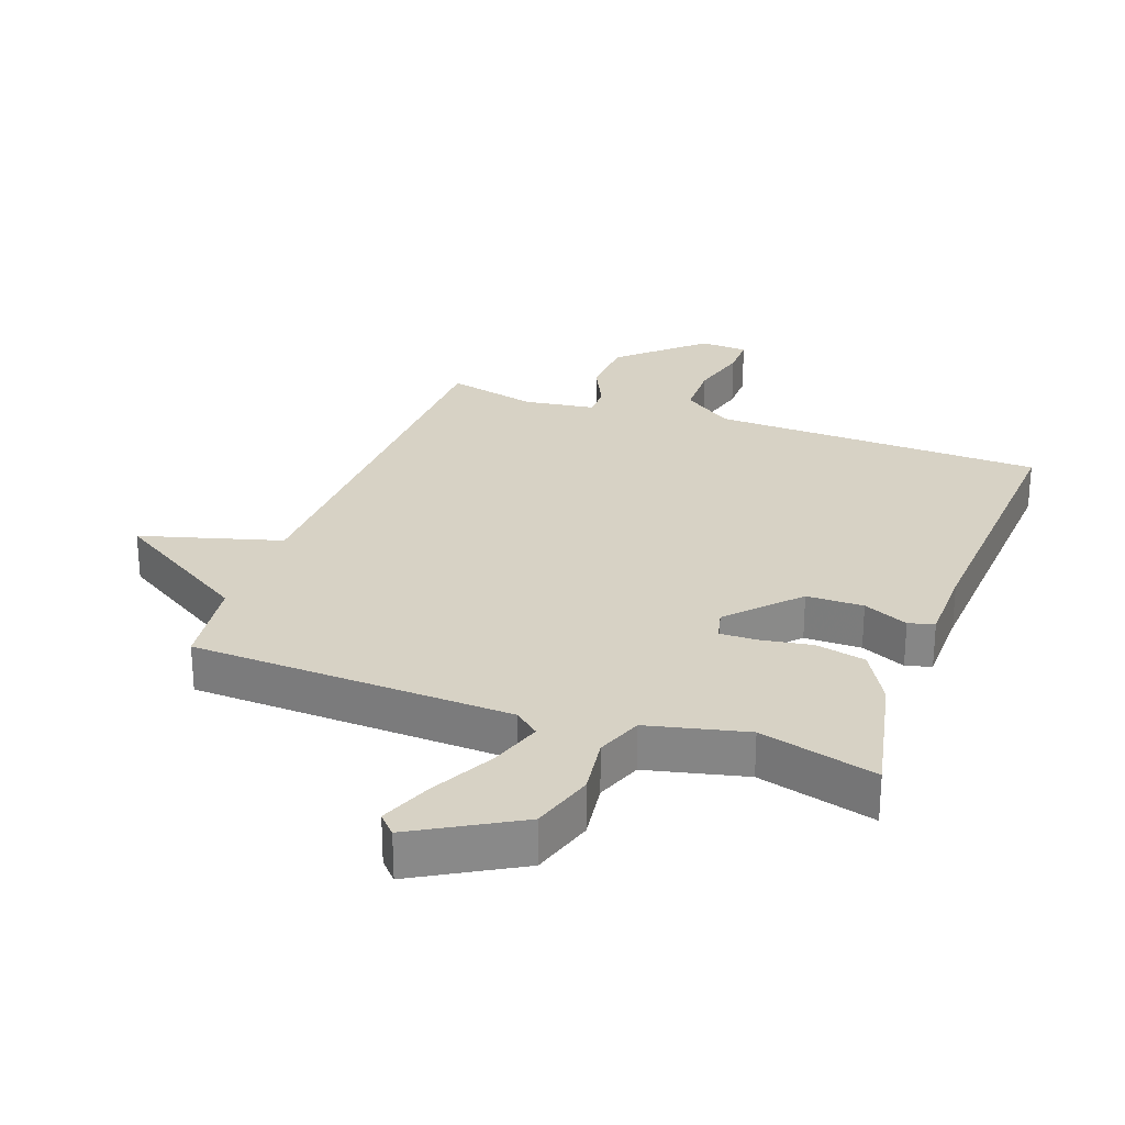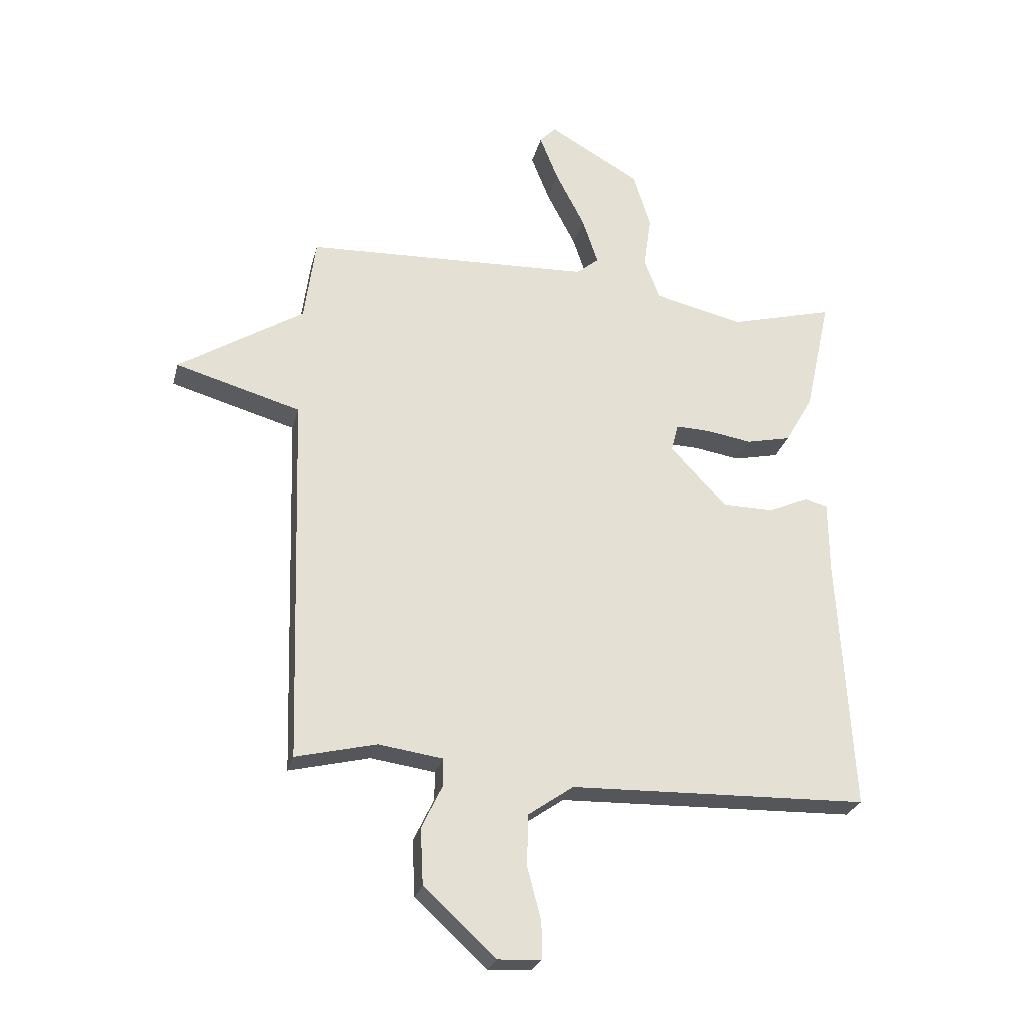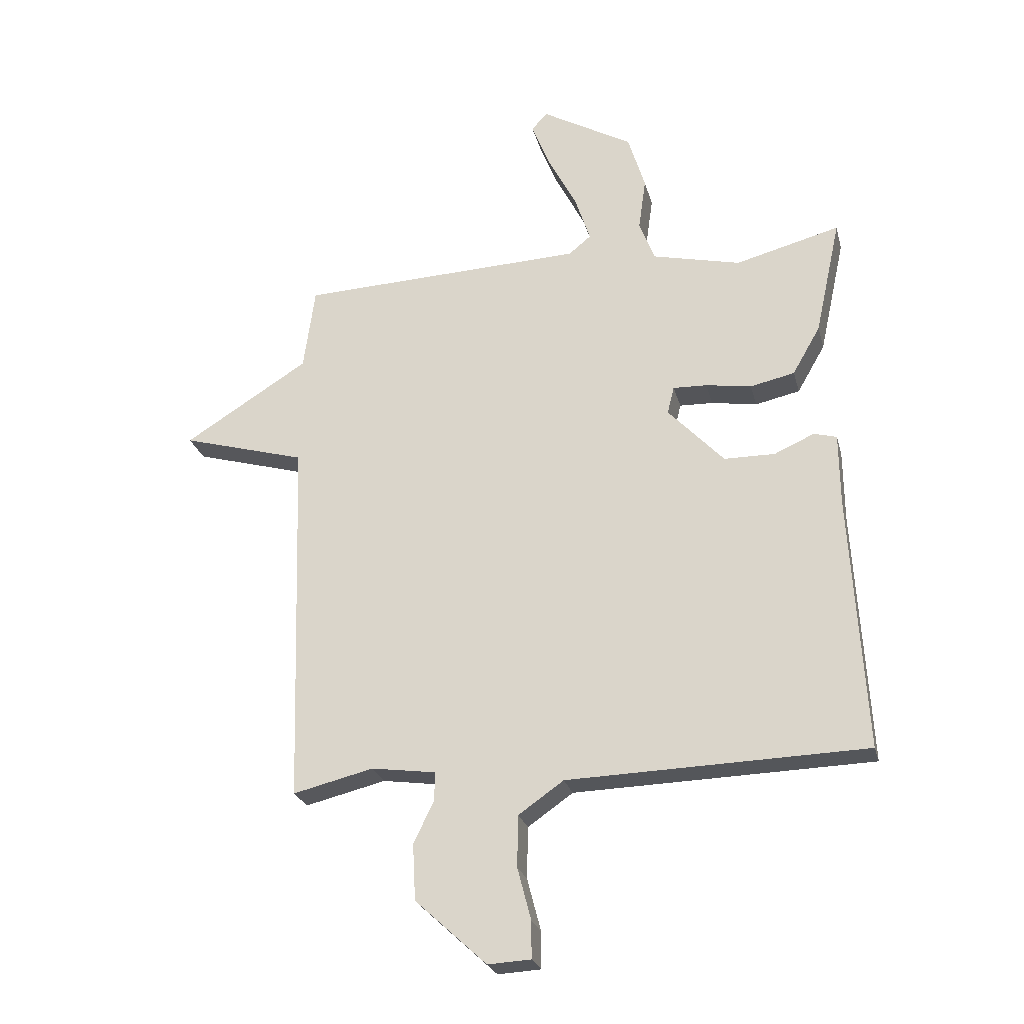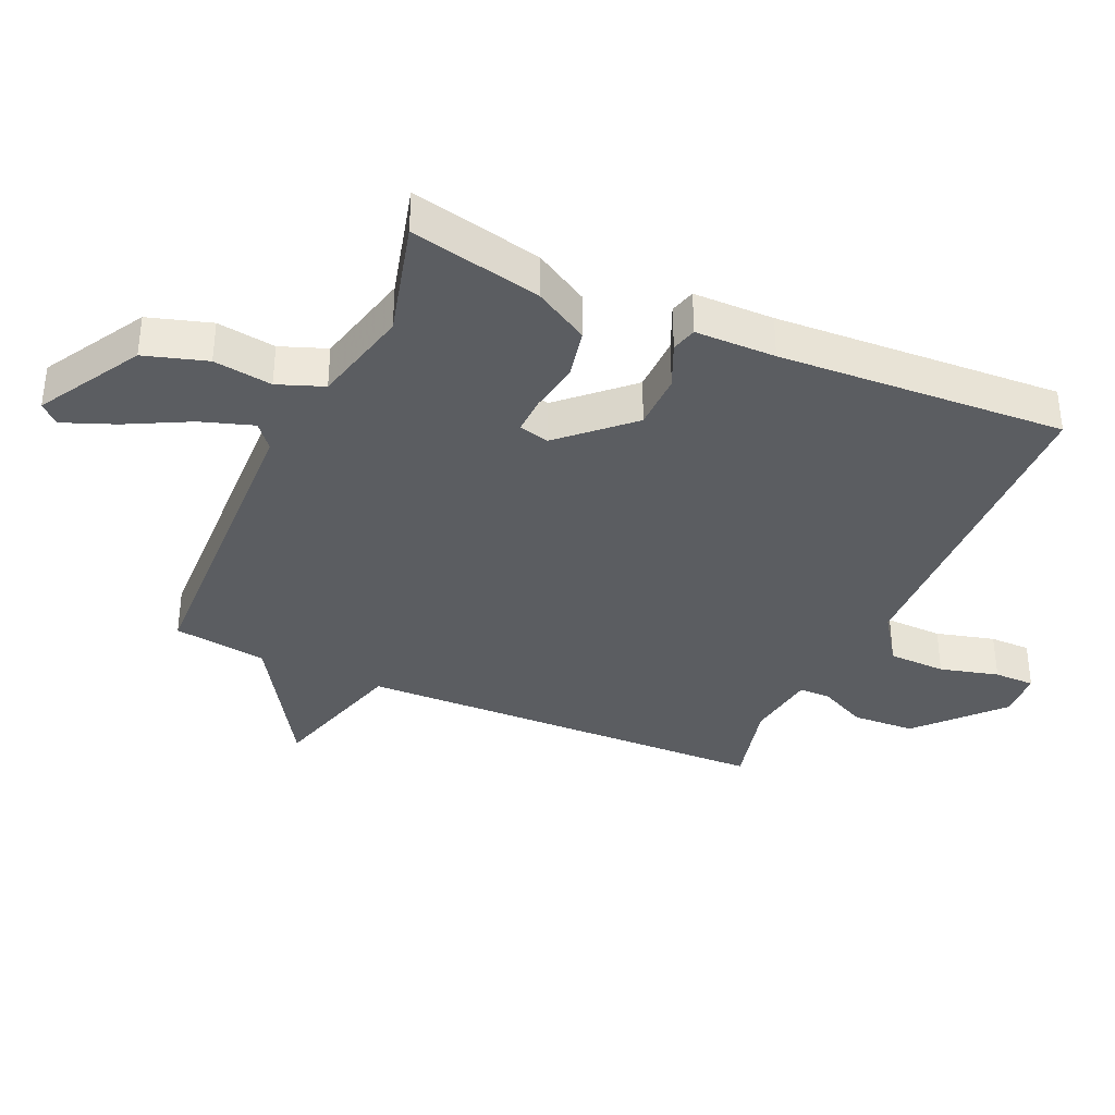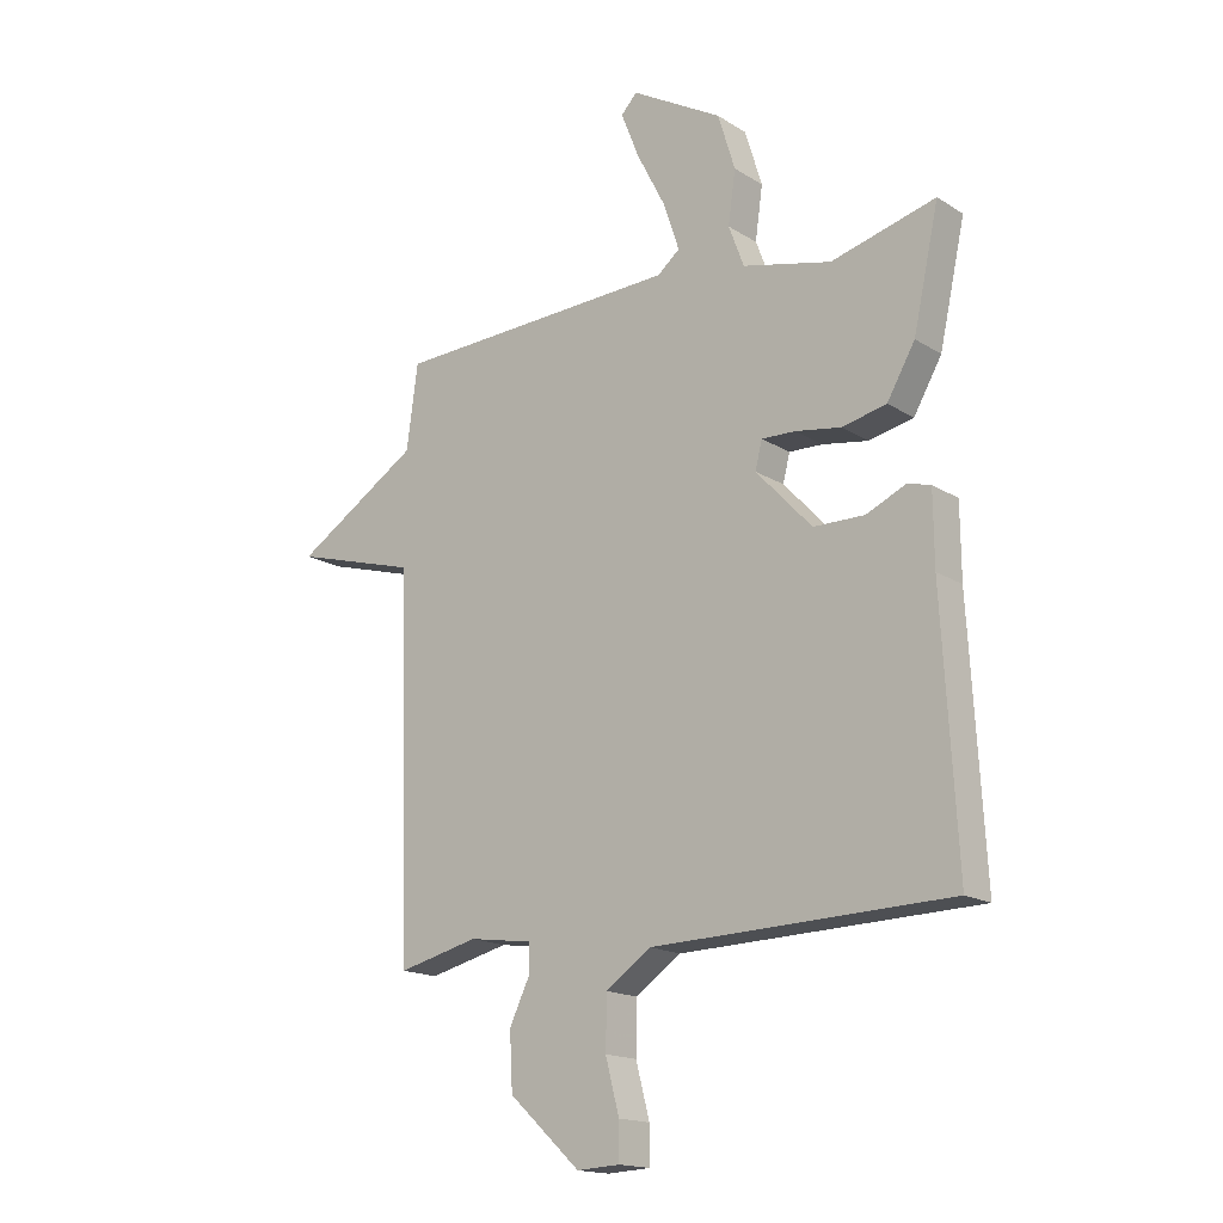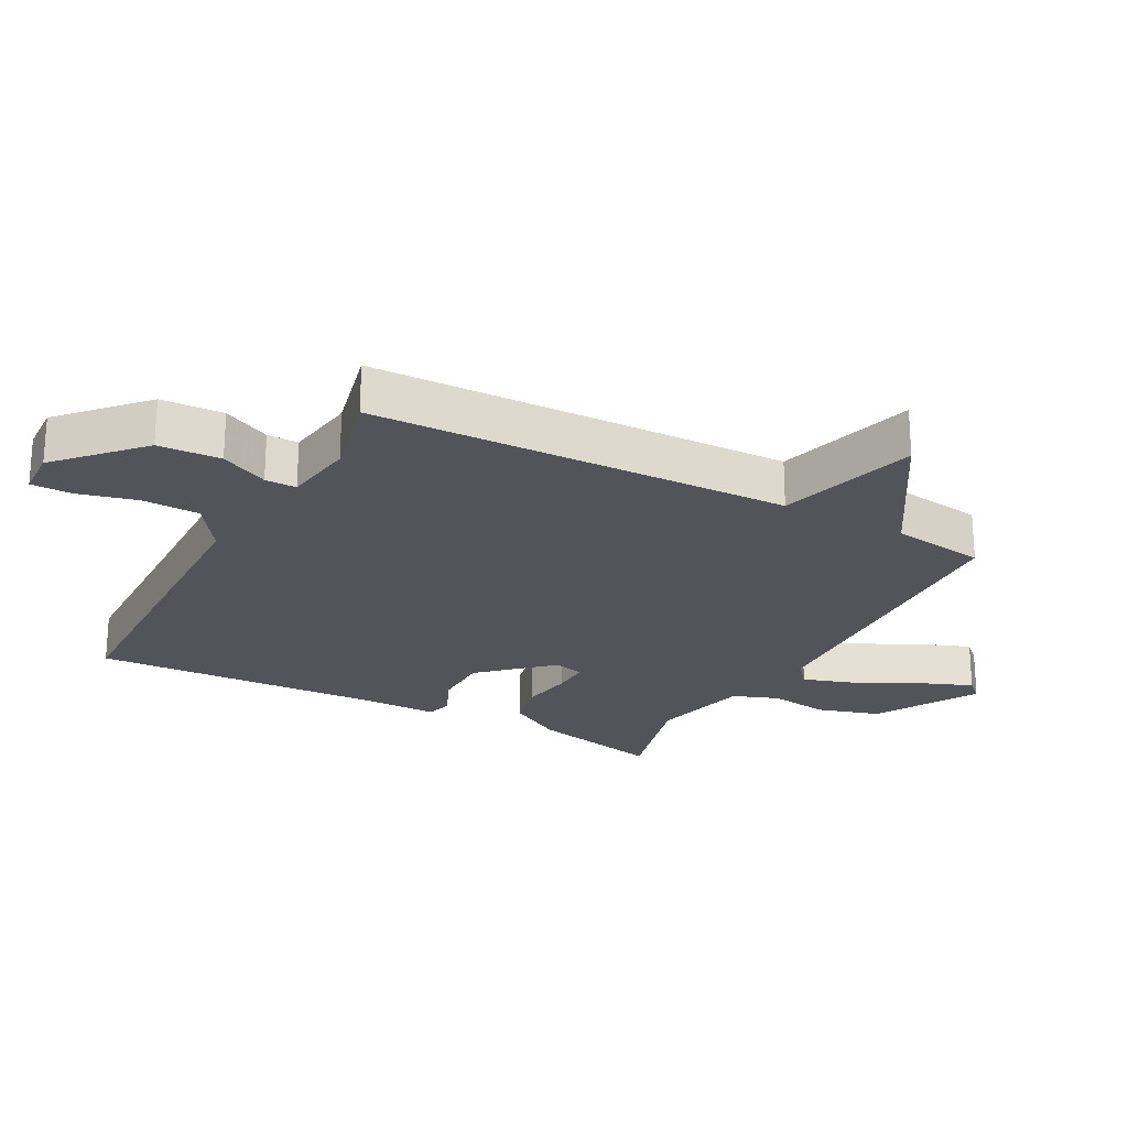
<metadata>
{"format":"obj","ext":"obj","renderer":"f3d","projection":"perspective","resolution":1024,"background":"white","views":[{"elev":27.2,"azim":20.1,"up":"+Y"},{"elev":-26.2,"azim":-13.4,"up":"+Z"},{"elev":-25.2,"azim":13.9,"up":"+Z"},{"elev":-36.2,"azim":65.9,"up":"+Y"},{"elev":-16.7,"azim":38.8,"up":"+Z"},{"elev":-23.7,"azim":-118.4,"up":"+Y"}]}
</metadata>
<code>
v -0.5 0.07 -0.5
v -0.52 0.07 0.153
v -0.739 0.07 0.216
v -0.52 0.07 0.353
v -0.5 0.07 0.5
v 0.001 0.07 0.519
v 0.04 0.07 0.551
v 0.013 0.07 0.633
v -0.038 0.07 0.732
v -0.07 0.07 0.813
v -0.042 0.07 0.843
v 0.118 0.07 0.751
v 0.148 0.07 0.653
v 0.135 0.07 0.561
v 0.162 0.07 0.489
v 0.317 0.07 0.452
v 0.5 0.07 0.5
v 0.455 0.07 0.295
v 0.406 0.07 0.21
v 0.328 0.07 0.193
v 0.248 0.07 0.206
v 0.189 0.07 0.208
v 0.177 0.07 0.16
v 0.275 0.07 0.055
v 0.364 0.07 0.054
v 0.434 0.07 0.085
v 0.474 0.07 0.074
v 0.475 0.07 -0.052
v 0.5 0.07 -0.5
v -0.021 0.07 -0.514
v -0.1 0.07 -0.569
v -0.102 0.07 -0.659
v -0.078 0.07 -0.751
v -0.078 0.07 -0.815
v -0.153 0.07 -0.819
v -0.278 0.07 -0.704
v -0.283 0.07 -0.606
v -0.247 0.07 -0.531
v -0.247 0.07 -0.482
v -0.359 0.07 -0.466
v -0.5 0 -0.5
v -0.52 0 0.153
v -0.739 0 0.216
v -0.52 0 0.353
v -0.5 0 0.5
v 0.001 0 0.519
v 0.04 0 0.551
v 0.013 0 0.633
v -0.038 0 0.732
v -0.07 0 0.813
v -0.042 0 0.843
v 0.118 0 0.751
v 0.148 0 0.653
v 0.135 0 0.561
v 0.162 0 0.489
v 0.317 0 0.452
v 0.5 0 0.5
v 0.455 0 0.295
v 0.406 0 0.21
v 0.328 0 0.193
v 0.248 0 0.206
v 0.189 0 0.208
v 0.177 0 0.16
v 0.275 0 0.055
v 0.364 0 0.054
v 0.434 0 0.085
v 0.474 0 0.074
v 0.475 0 -0.052
v 0.5 0 -0.5
v -0.021 0 -0.514
v -0.1 0 -0.569
v -0.102 0 -0.659
v -0.078 0 -0.751
v -0.078 0 -0.815
v -0.153 0 -0.819
v -0.278 0 -0.704
v -0.283 0 -0.606
v -0.247 0 -0.531
v -0.247 0 -0.482
v -0.359 0 -0.466
f 36 37 38
f 35 36 38
f 34 35 38
f 33 34 38
f 32 33 38
f 31 32 38 39
f 30 31 39
f 30 39 40
f 29 30 40
f 28 29 40
f 28 40 1
f 27 28 1
f 26 27 1
f 25 26 1
f 19 20 21
f 18 19 21
f 17 18 21
f 16 17 21
f 15 16 21 22
f 14 15 22 23
f 12 13 14
f 11 12 14
f 10 11 14
f 9 10 14
f 8 9 14
f 7 8 14 23
f 4 5 6
f 2 3 4 6
f 1 2 6
f 1 6 7 23
f 24 25 1
f 1 23 24
f 78 77 76
f 78 76 75
f 78 75 74
f 78 74 73
f 78 73 72
f 79 78 72 71
f 79 71 70
f 80 79 70
f 80 70 69
f 80 69 68
f 41 80 68
f 41 68 67
f 41 67 66
f 41 66 65
f 61 60 59
f 61 59 58
f 61 58 57
f 61 57 56
f 62 61 56 55
f 63 62 55 54
f 54 53 52
f 54 52 51
f 54 51 50
f 54 50 49
f 54 49 48
f 63 54 48 47
f 46 45 44
f 46 44 43 42
f 46 42 41
f 63 47 46 41
f 41 65 64
f 64 63 41
f 1 41 42 2
f 2 42 43 3
f 3 43 44 4
f 4 44 45 5
f 5 45 46 6
f 6 46 47 7
f 7 47 48 8
f 8 48 49 9
f 9 49 50 10
f 10 50 51 11
f 11 51 52 12
f 12 52 53 13
f 13 53 54 14
f 14 54 55 15
f 15 55 56 16
f 16 56 57 17
f 17 57 58 18
f 18 58 59 19
f 19 59 60 20
f 20 60 61 21
f 21 61 62 22
f 22 62 63 23
f 23 63 64 24
f 24 64 65 25
f 25 65 66 26
f 26 66 67 27
f 27 67 68 28
f 28 68 69 29
f 29 69 70 30
f 30 70 71 31
f 31 71 72 32
f 32 72 73 33
f 33 73 74 34
f 34 74 75 35
f 35 75 76 36
f 36 76 77 37
f 37 77 78 38
f 38 78 79 39
f 39 79 80 40
f 40 80 41 1

</code>
